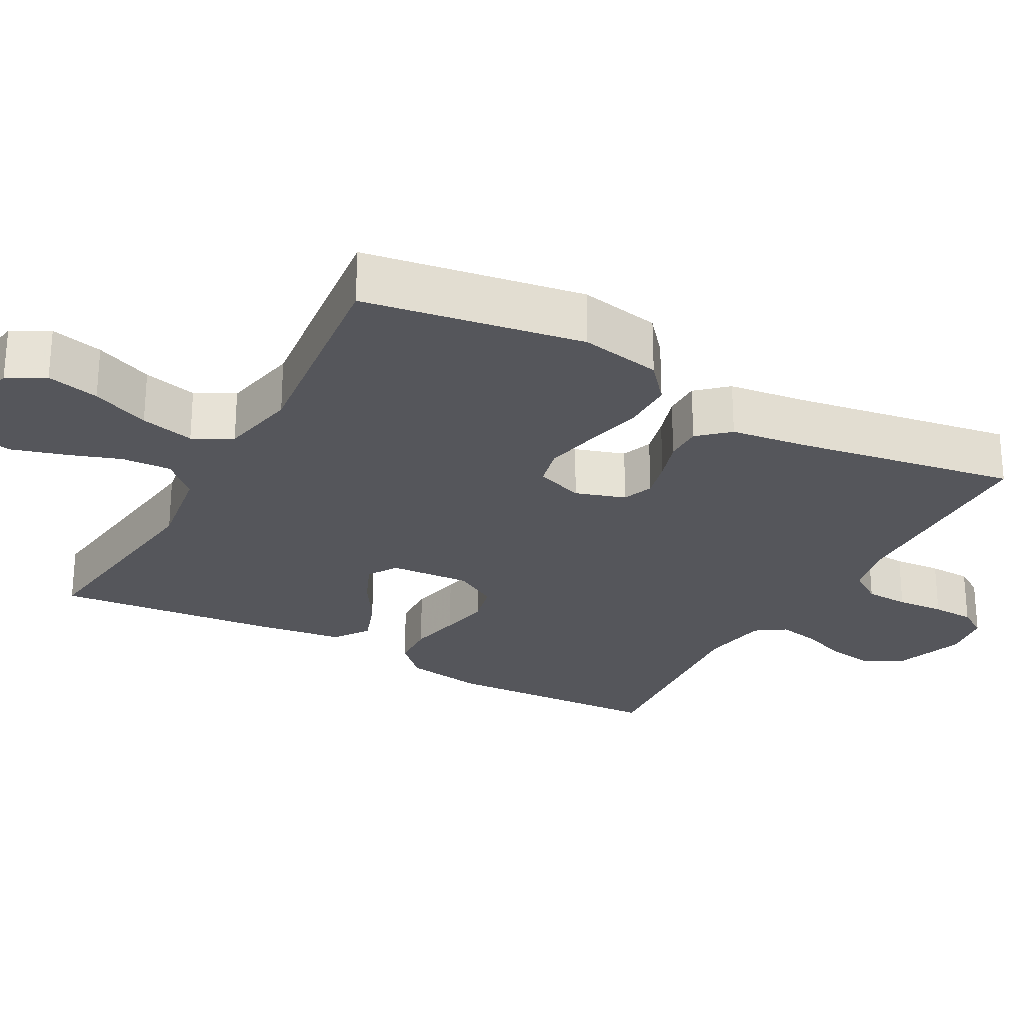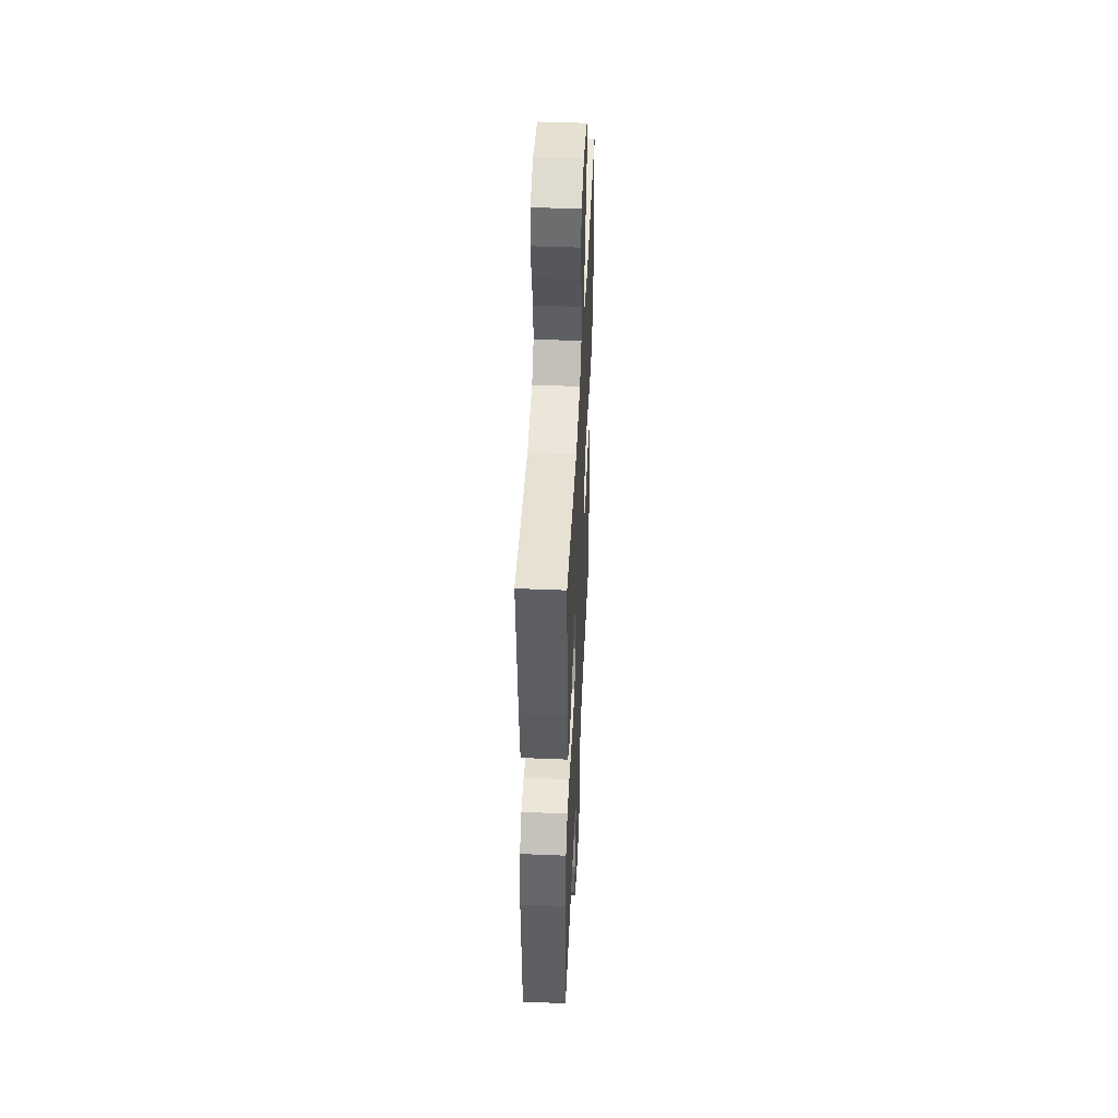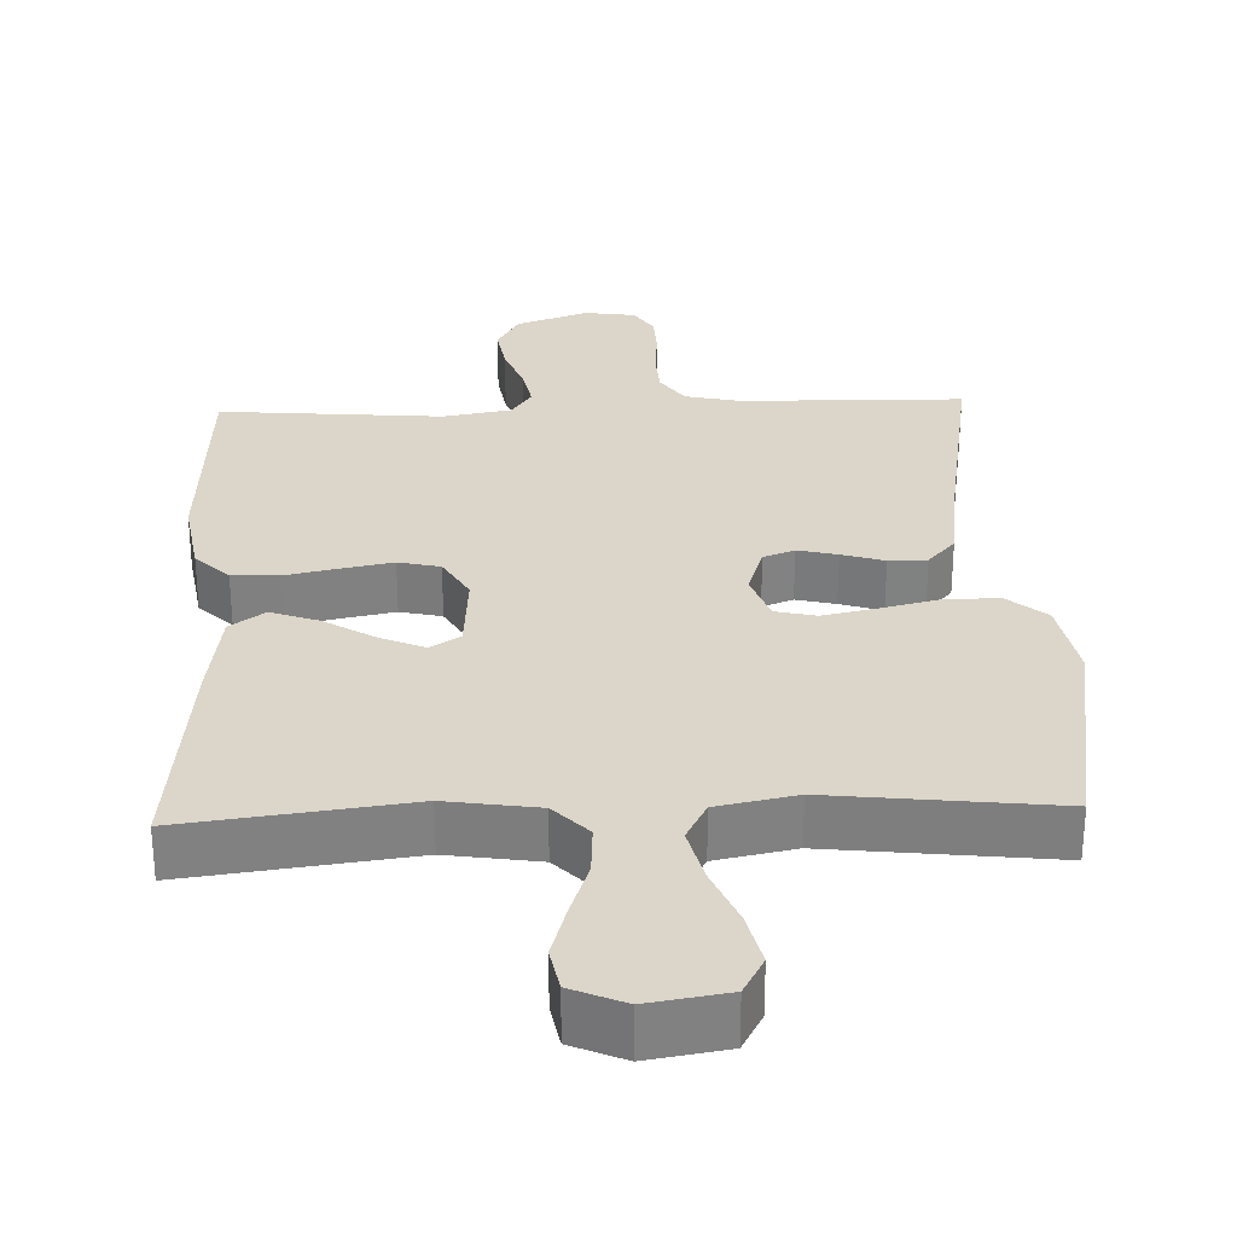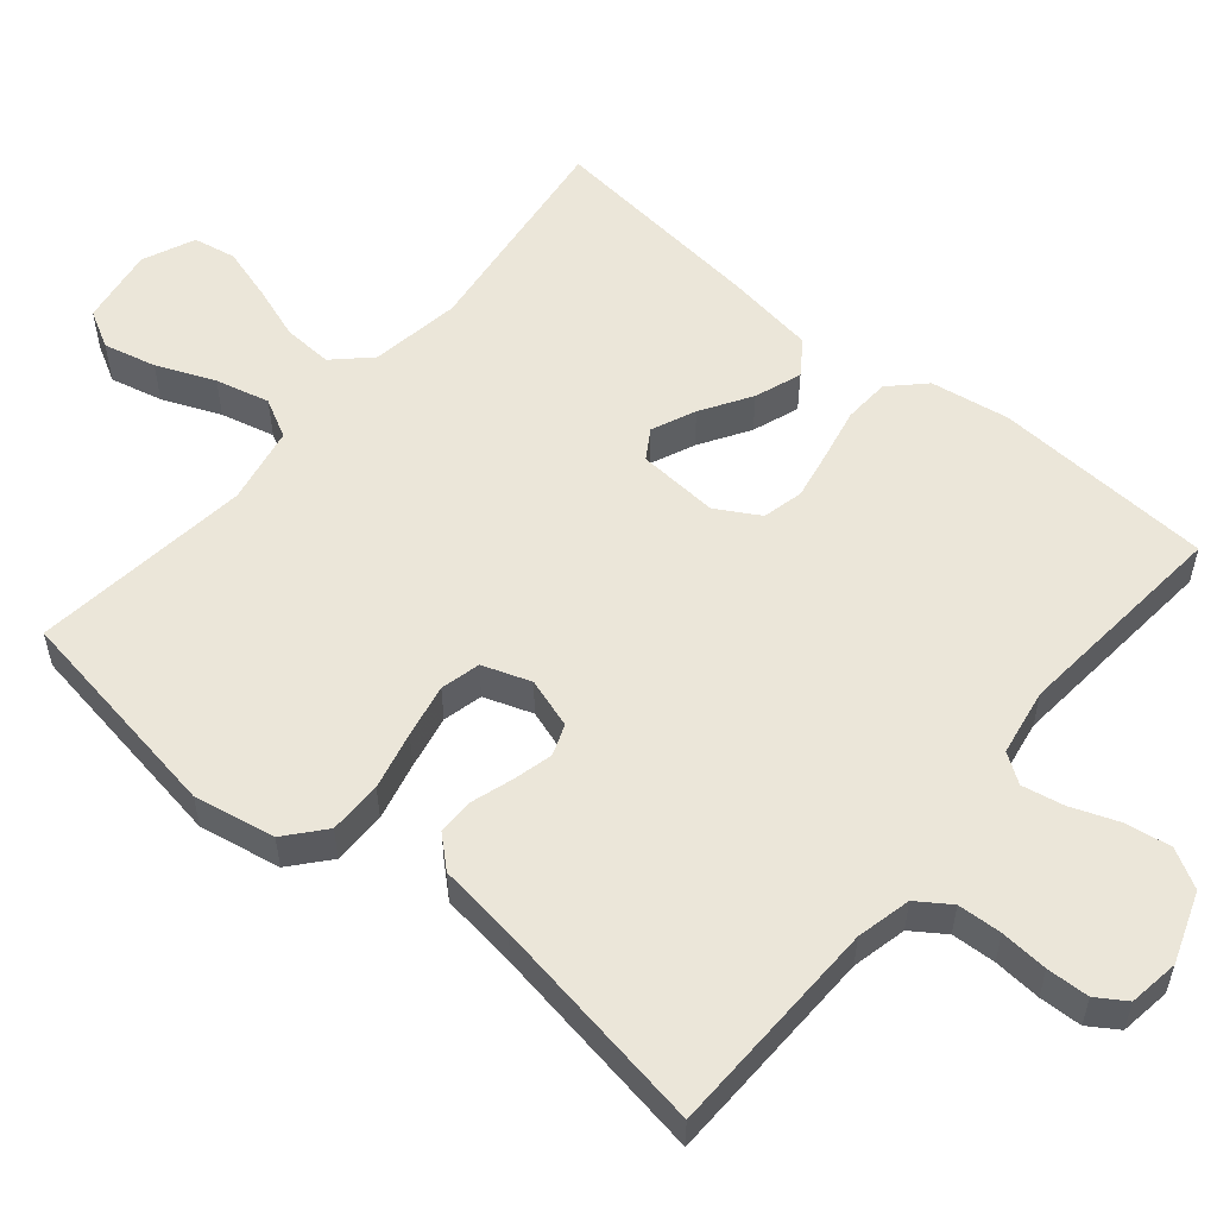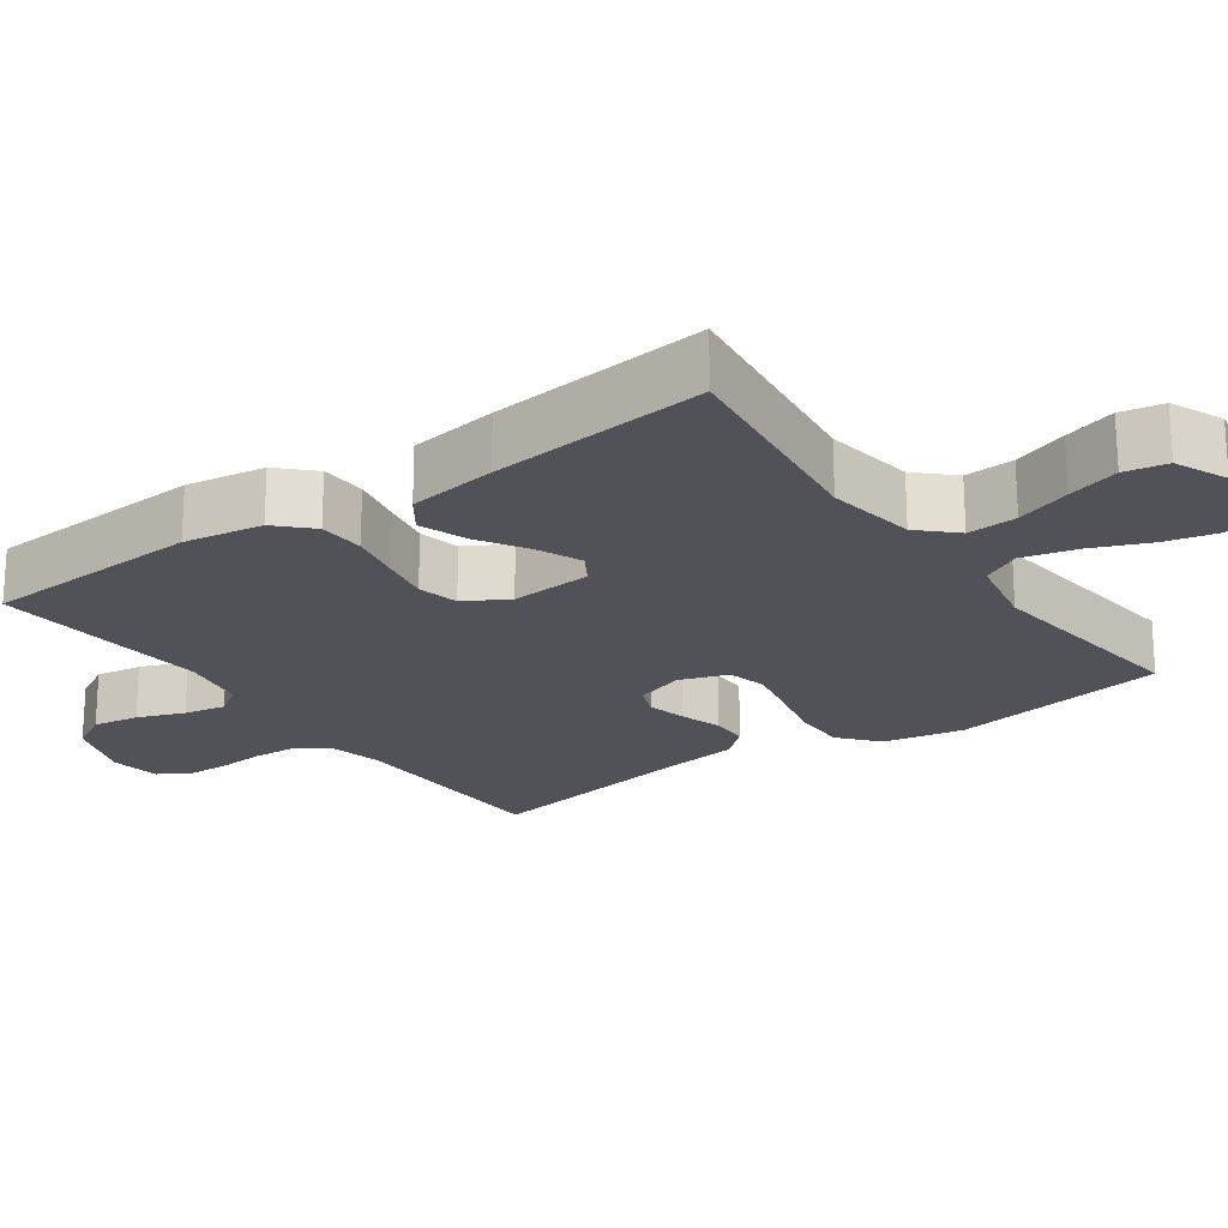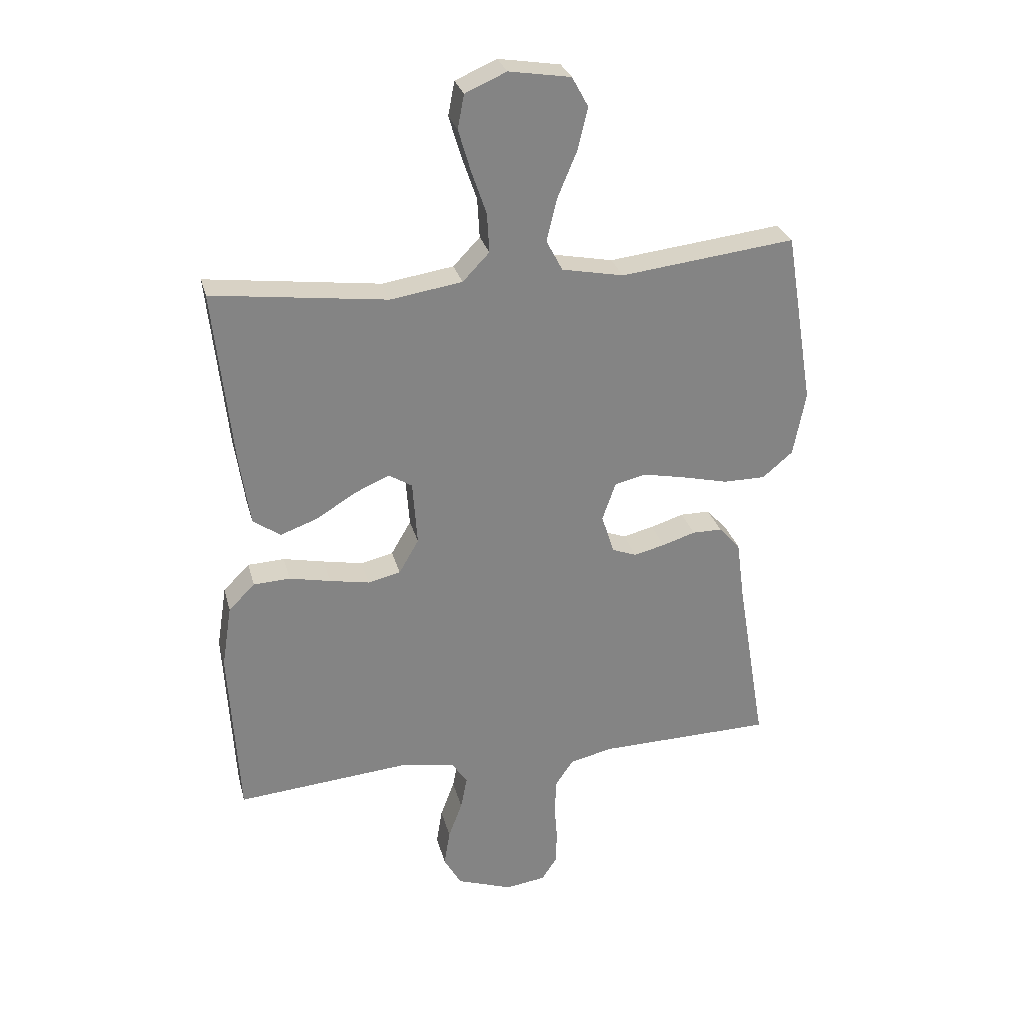
<metadata>
{"format":"obj","ext":"obj","renderer":"f3d","projection":"perspective","resolution":1024,"background":"white","views":[{"elev":-26.2,"azim":61.2,"up":"+Y"},{"elev":46.5,"azim":-87.3,"up":"+Z"},{"elev":29.9,"azim":-2.2,"up":"+Y"},{"elev":55.2,"azim":129.9,"up":"+Y"},{"elev":-21.4,"azim":-54.6,"up":"+Y"},{"elev":28.8,"azim":-14.0,"up":"+Z"}]}
</metadata>
<code>
v 0.5 0.07 0.5
v 0.549 0.07 0.2
v 0.528 0.07 0.089
v 0.476 0.07 0.045
v 0.403 0.07 0.045
v 0.324 0.07 0.064
v 0.251 0.07 0.079
v 0.197 0.07 0.066
v 0.174 0.07 0
v 0.196 0.07 -0.068
v 0.238 0.07 -0.084
v 0.291 0.07 -0.071
v 0.348 0.07 -0.053
v 0.399 0.07 -0.053
v 0.436 0.07 -0.094
v 0.45 0.07 -0.2
v 0.5 0.07 -0.5
v 0.2 0.07 -0.506
v 0.126 0.07 -0.523
v 0.095 0.07 -0.568
v 0.092 0.07 -0.628
v 0.097 0.07 -0.693
v 0.095 0.07 -0.751
v 0.069 0.07 -0.791
v 0 0.07 -0.801
v -0.096 0.07 -0.767
v -0.126 0.07 -0.714
v -0.116 0.07 -0.651
v -0.092 0.07 -0.587
v -0.081 0.07 -0.53
v -0.108 0.07 -0.49
v -0.2 0.07 -0.474
v -0.5 0.07 -0.5
v -0.517 0.07 -0.2
v -0.5 0.07 -0.092
v -0.455 0.07 -0.047
v -0.392 0.07 -0.044
v -0.321 0.07 -0.059
v -0.253 0.07 -0.072
v -0.197 0.07 -0.059
v -0.163 0.07 0
v -0.171 0.07 0.111
v -0.211 0.07 0.136
v -0.271 0.07 0.11
v -0.339 0.07 0.068
v -0.403 0.07 0.045
v -0.45 0.07 0.078
v -0.468 0.07 0.2
v -0.5 0.07 0.5
v -0.2 0.07 0.462
v -0.077 0.07 0.481
v -0.031 0.07 0.529
v -0.035 0.07 0.597
v -0.061 0.07 0.672
v -0.082 0.07 0.743
v -0.071 0.07 0.801
v 0 0.07 0.832
v 0.106 0.07 0.815
v 0.134 0.07 0.764
v 0.117 0.07 0.692
v 0.084 0.07 0.613
v 0.066 0.07 0.539
v 0.094 0.07 0.486
v 0.2 0.07 0.465
v 0.5 0 0.5
v 0.549 0 0.2
v 0.528 0 0.089
v 0.476 0 0.045
v 0.403 0 0.045
v 0.324 0 0.064
v 0.251 0 0.079
v 0.197 0 0.066
v 0.174 0 0
v 0.196 0 -0.068
v 0.238 0 -0.084
v 0.291 0 -0.071
v 0.348 0 -0.053
v 0.399 0 -0.053
v 0.436 0 -0.094
v 0.45 0 -0.2
v 0.5 0 -0.5
v 0.2 0 -0.506
v 0.126 0 -0.523
v 0.095 0 -0.568
v 0.092 0 -0.628
v 0.097 0 -0.693
v 0.095 0 -0.751
v 0.069 0 -0.791
v 0 0 -0.801
v -0.096 0 -0.767
v -0.126 0 -0.714
v -0.116 0 -0.651
v -0.092 0 -0.587
v -0.081 0 -0.53
v -0.108 0 -0.49
v -0.2 0 -0.474
v -0.5 0 -0.5
v -0.517 0 -0.2
v -0.5 0 -0.092
v -0.455 0 -0.047
v -0.392 0 -0.044
v -0.321 0 -0.059
v -0.253 0 -0.072
v -0.197 0 -0.059
v -0.163 0 0
v -0.171 0 0.111
v -0.211 0 0.136
v -0.271 0 0.11
v -0.339 0 0.068
v -0.403 0 0.045
v -0.45 0 0.078
v -0.468 0 0.2
v -0.5 0 0.5
v -0.2 0 0.462
v -0.077 0 0.481
v -0.031 0 0.529
v -0.035 0 0.597
v -0.061 0 0.672
v -0.082 0 0.743
v -0.071 0 0.801
v 0 0 0.832
v 0.106 0 0.815
v 0.134 0 0.764
v 0.117 0 0.692
v 0.084 0 0.613
v 0.066 0 0.539
v 0.094 0 0.486
v 0.2 0 0.465
f 58 59 60 61
f 58 61 62
f 57 58 62
f 56 57 62
f 53 54 55 56
f 53 56 62
f 52 53 62 63
f 47 48 49 50
f 47 50 51
f 44 45 46 47
f 43 44 47 51
f 42 43 51 52
f 35 36 37 38
f 35 38 39
f 32 33 34 35
f 31 32 35 39
f 30 31 39 40
f 26 27 28 29
f 26 29 30
f 25 26 30
f 21 22 23 24
f 20 21 24 25
f 16 17 18
f 16 18 19
f 15 16 19
f 12 13 14 15
f 11 12 15 19
f 10 11 19 20
f 3 4 5 6
f 3 6 7
f 64 1 2 3
f 63 64 3 7
f 41 42 52 63
f 25 30 40 41
f 9 10 20 25
f 9 25 41 63
f 63 7 8
f 8 9 63
f 125 124 123 122
f 126 125 122
f 126 122 121
f 126 121 120
f 120 119 118 117
f 126 120 117
f 127 126 117 116
f 114 113 112 111
f 115 114 111
f 111 110 109 108
f 115 111 108 107
f 116 115 107 106
f 102 101 100 99
f 103 102 99
f 99 98 97 96
f 103 99 96 95
f 104 103 95 94
f 93 92 91 90
f 94 93 90
f 94 90 89
f 88 87 86 85
f 89 88 85 84
f 82 81 80
f 83 82 80
f 83 80 79
f 79 78 77 76
f 83 79 76 75
f 84 83 75 74
f 70 69 68 67
f 71 70 67
f 67 66 65 128
f 71 67 128 127
f 127 116 106 105
f 105 104 94 89
f 89 84 74 73
f 127 105 89 73
f 72 71 127
f 127 73 72
f 1 65 66 2
f 2 66 67 3
f 3 67 68 4
f 4 68 69 5
f 5 69 70 6
f 6 70 71 7
f 7 71 72 8
f 8 72 73 9
f 9 73 74 10
f 10 74 75 11
f 11 75 76 12
f 12 76 77 13
f 13 77 78 14
f 14 78 79 15
f 15 79 80 16
f 16 80 81 17
f 17 81 82 18
f 18 82 83 19
f 19 83 84 20
f 20 84 85 21
f 21 85 86 22
f 22 86 87 23
f 23 87 88 24
f 24 88 89 25
f 25 89 90 26
f 26 90 91 27
f 27 91 92 28
f 28 92 93 29
f 29 93 94 30
f 30 94 95 31
f 31 95 96 32
f 32 96 97 33
f 33 97 98 34
f 34 98 99 35
f 35 99 100 36
f 36 100 101 37
f 37 101 102 38
f 38 102 103 39
f 39 103 104 40
f 40 104 105 41
f 41 105 106 42
f 42 106 107 43
f 43 107 108 44
f 44 108 109 45
f 45 109 110 46
f 46 110 111 47
f 47 111 112 48
f 48 112 113 49
f 49 113 114 50
f 50 114 115 51
f 51 115 116 52
f 52 116 117 53
f 53 117 118 54
f 54 118 119 55
f 55 119 120 56
f 56 120 121 57
f 57 121 122 58
f 58 122 123 59
f 59 123 124 60
f 60 124 125 61
f 61 125 126 62
f 62 126 127 63
f 63 127 128 64
f 64 128 65 1

</code>
